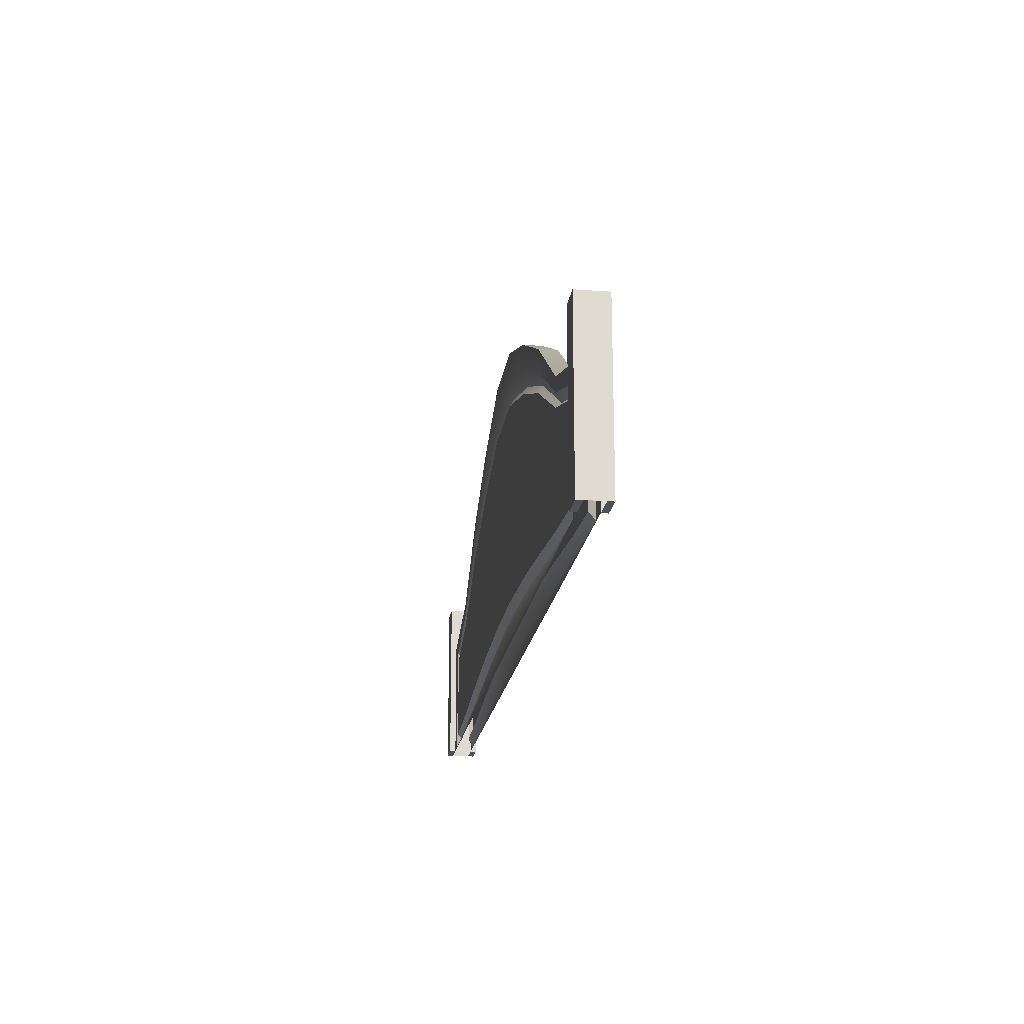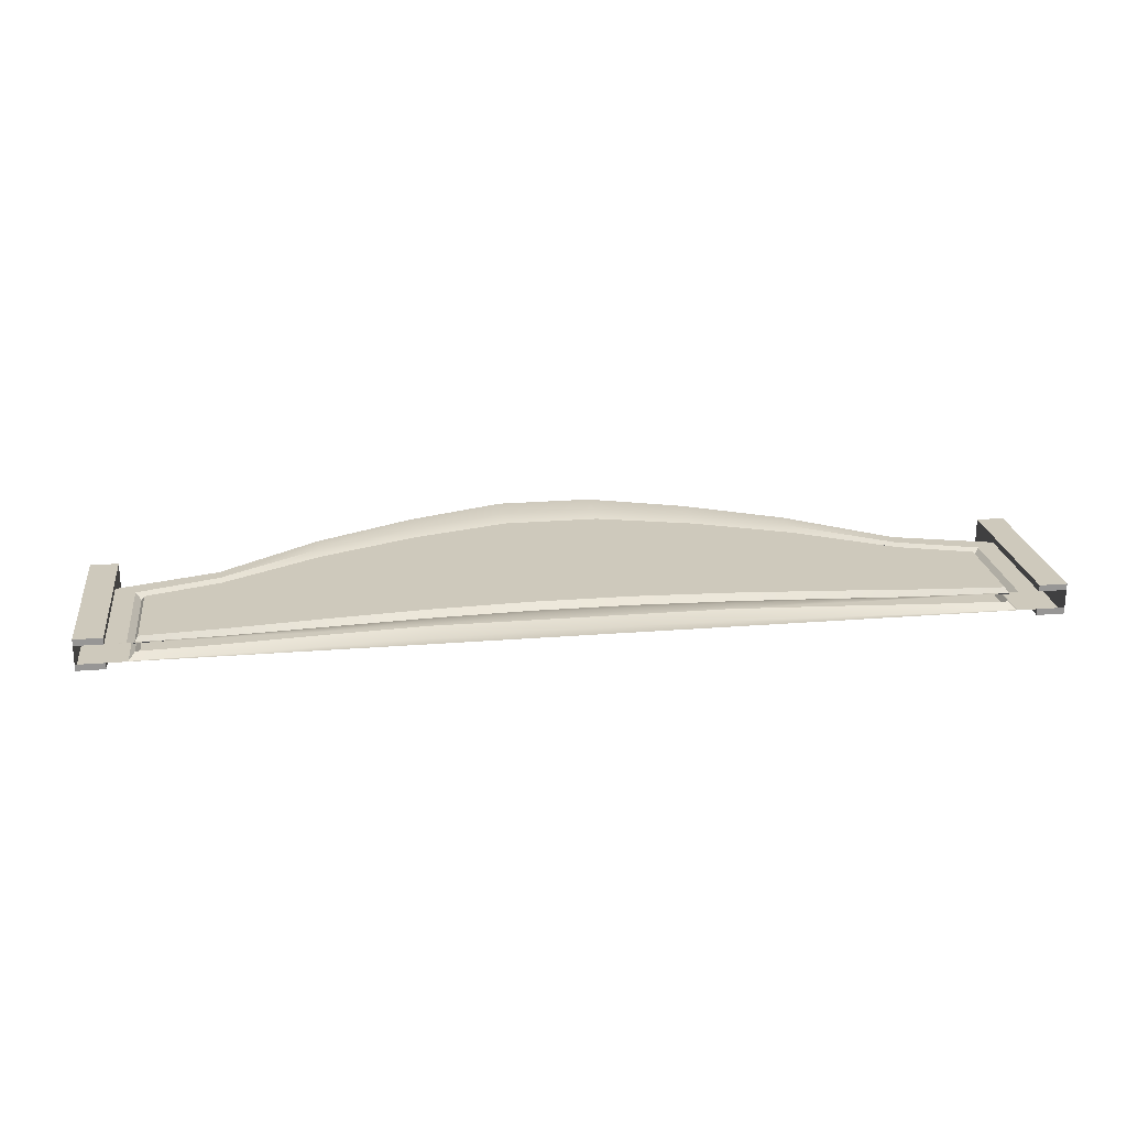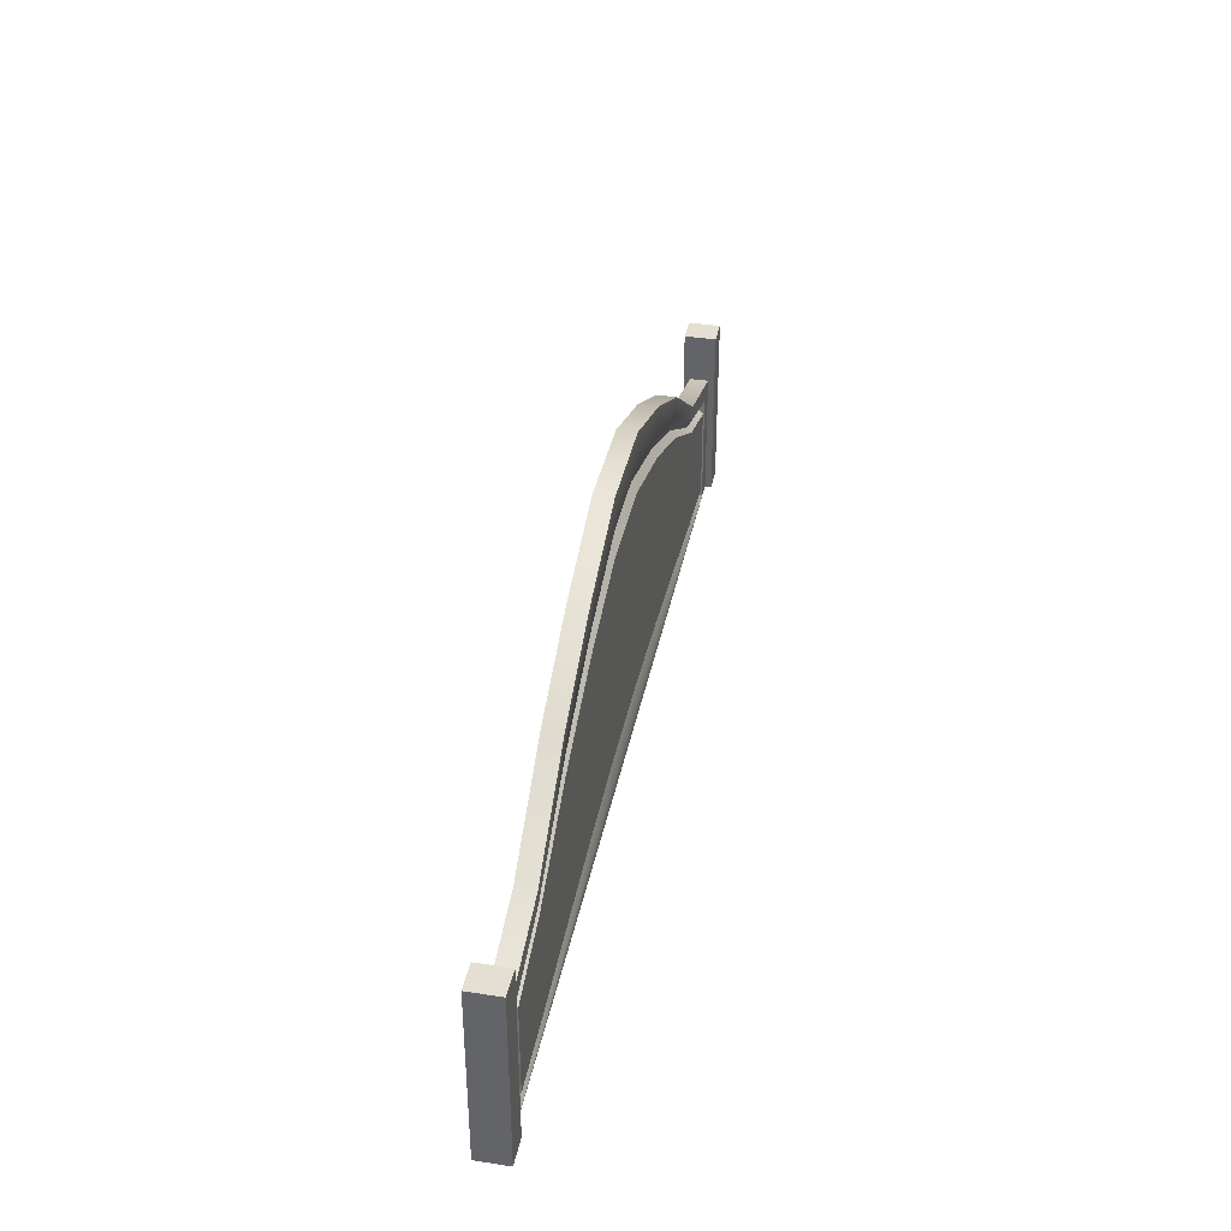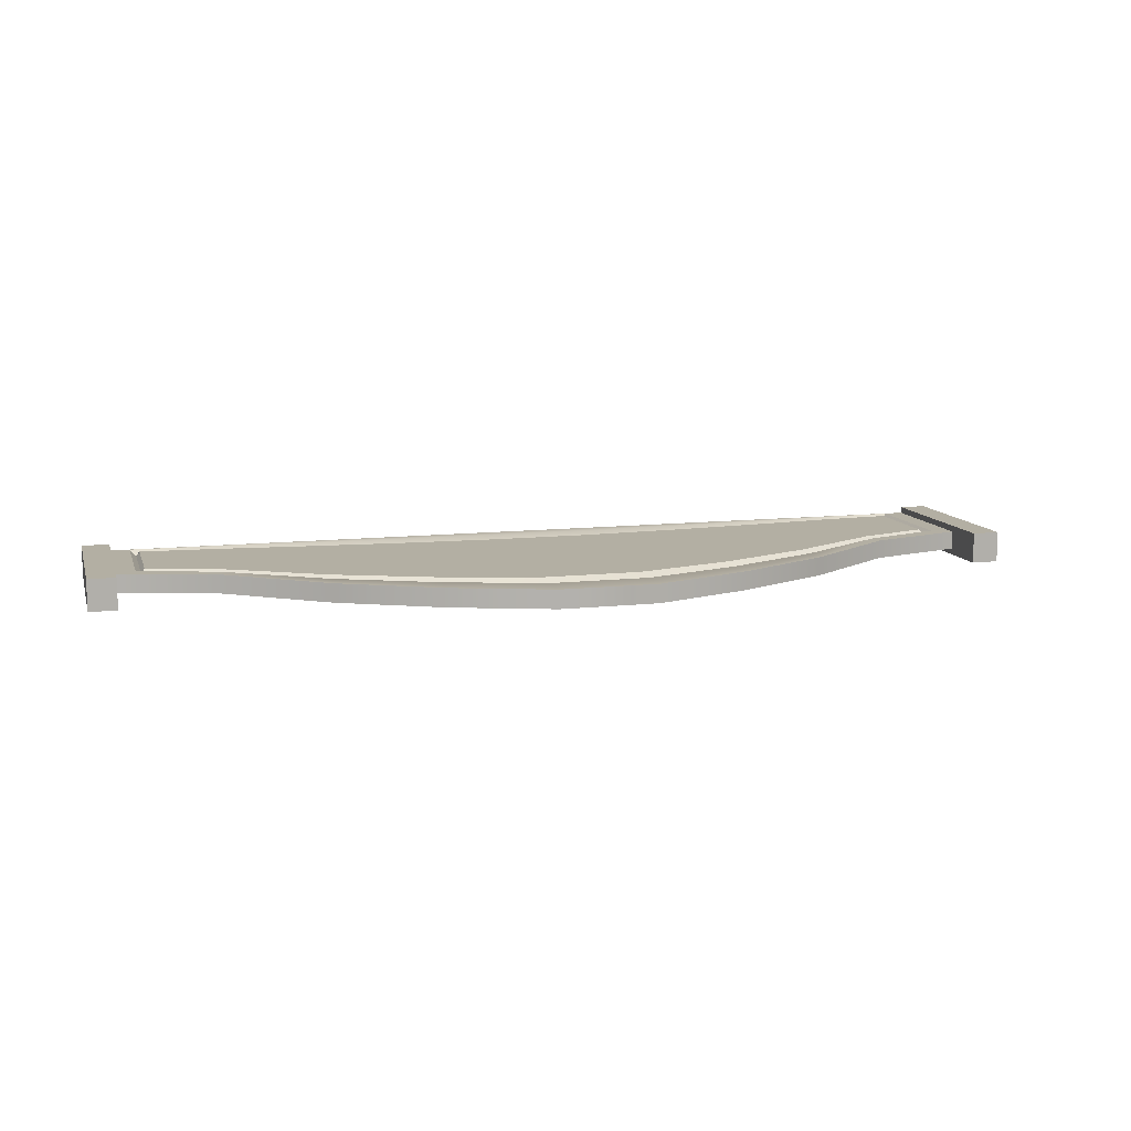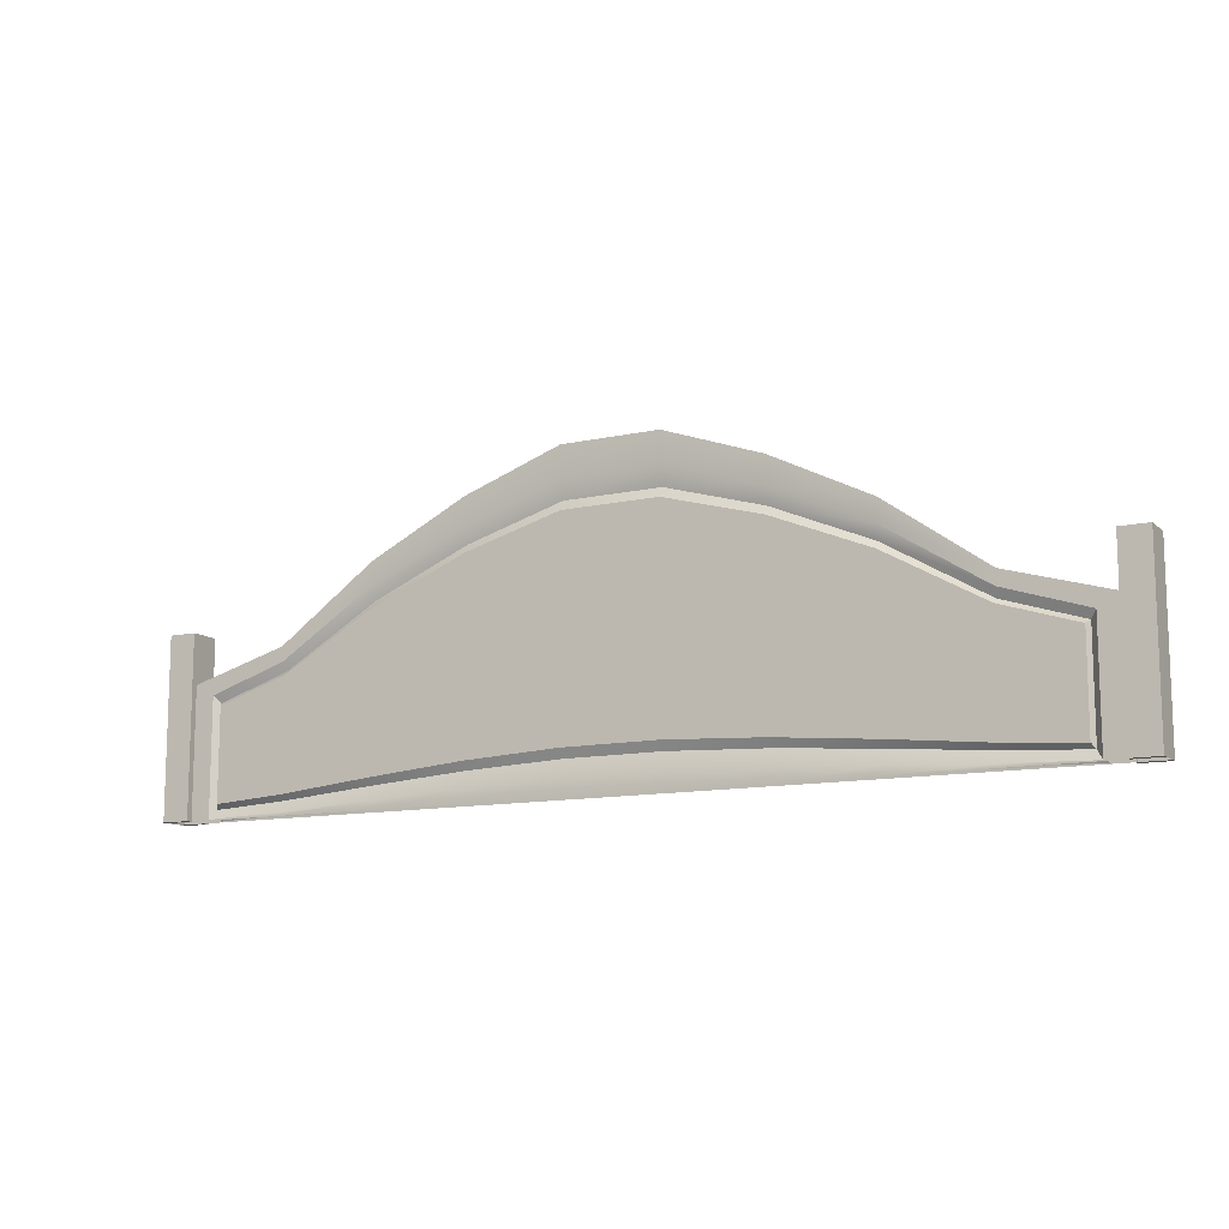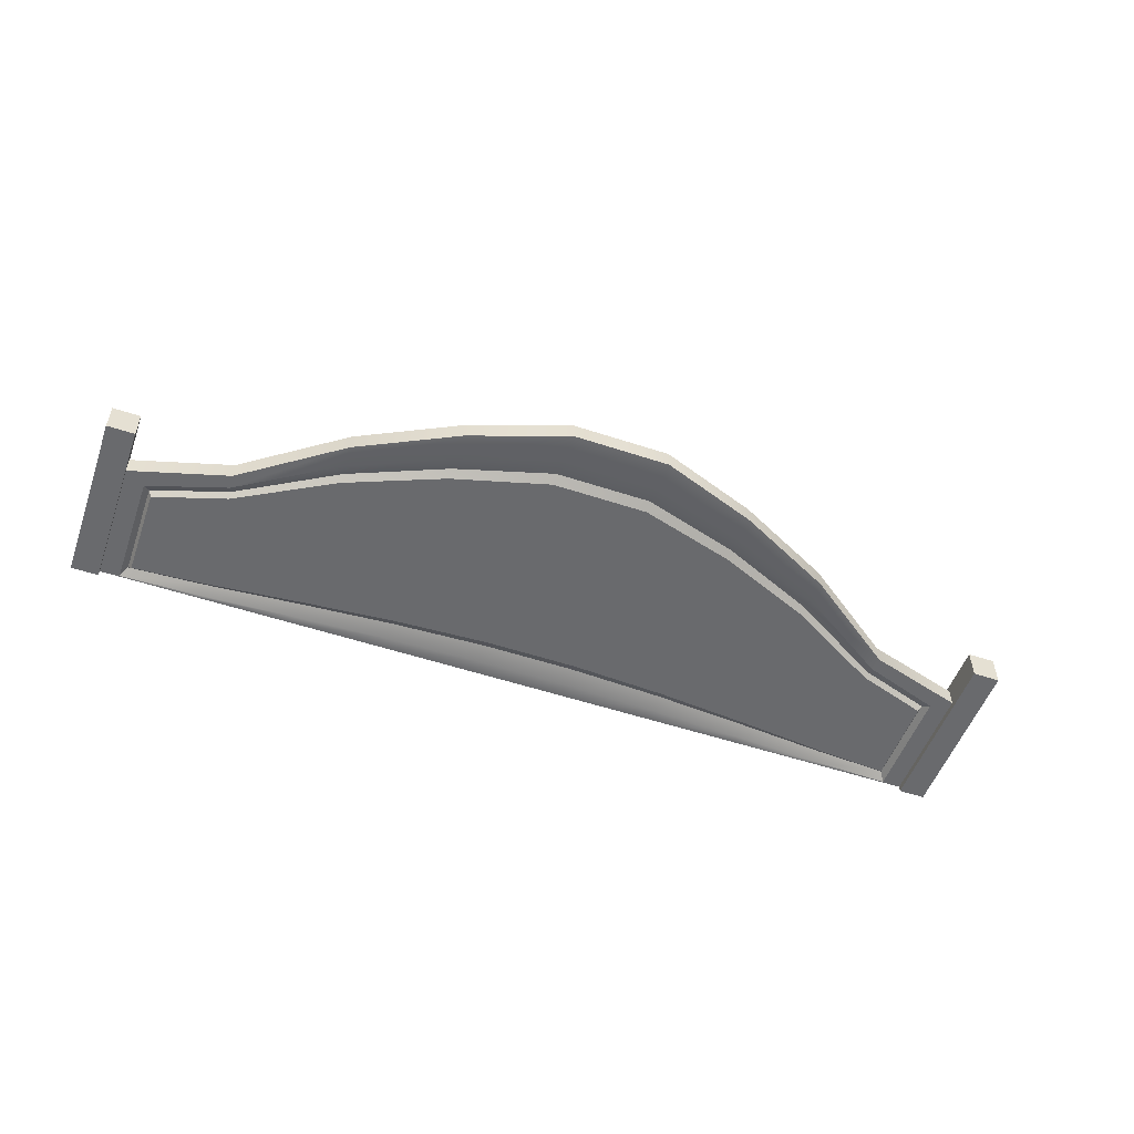
<metadata>
{"format":"obj","ext":"obj","renderer":"f3d","projection":"perspective","resolution":1024,"background":"white","views":[{"elev":-19.5,"azim":82.2,"up":"+Y"},{"elev":22.4,"azim":-7.9,"up":"+Z"},{"elev":37.0,"azim":101.1,"up":"+Y"},{"elev":11.1,"azim":164.6,"up":"+Z"},{"elev":-11.7,"azim":28.2,"up":"+Y"},{"elev":-53.0,"azim":160.4,"up":"+Z"}]}
</metadata>
<code>
v -10.7 0 0.2532
v 10.7 0 0.2532
v -10.7 2.941 0.2532
v 10.7 2.941 0.2532
v -10.7 2.941 -0.1705
v 10.7 2.941 -0.1705
v -10.7 0 -0.1705
v 10.7 0 -0.1705
v 10.07 2.941 0.2532
v 10.07 2.941 -0.1705
v 10.07 0 -0.1705
v 10.07 0 0.2532
v -10.07 2.941 0.2532
v -10.07 2.941 -0.1705
v -10.07 0 -0.1705
v -10.07 0 0.2532
v -10.07 0 0.399
v -10.07 2.941 0.399
v -10.7 2.941 0.399
v -10.7 0 0.399
v -10.7 0 -0.3163
v -10.07 0 -0.3163
v -10.7 2.941 -0.3163
v -10.07 2.941 -0.3163
v 10.07 0 -0.3163
v 10.7 0 -0.3163
v 10.07 2.941 -0.3163
v 10.7 2.941 -0.3163
v 10.07 2.941 0.399
v 10.7 2.941 0.399
v 10.07 0 0.399
v 10.7 0 0.399
v -10.7 4.055 -0.1705
v -10.07 4.055 -0.1705
v -10.7 4.055 0.2532
v -10.07 4.055 0.2532
v -10.7 4.055 0.399
v -10.07 4.055 0.399
v -10.07 4.055 -0.3163
v -10.7 4.055 -0.3163
v 10.07 4.055 -0.1705
v 10.7 4.055 -0.1705
v 10.07 4.055 0.2532
v 10.7 4.055 0.2532
v 10.7 4.055 -0.3163
v 10.07 4.055 -0.3163
v 10.07 4.055 0.399
v 10.7 4.055 0.399
v 7.829 0 0.2532
v 7.829 3.587 0.2532
v 7.829 3.587 -0.1705
v 7.829 0 -0.1705
v 5.592 0 0.2532
v 5.592 5.183 0.2532
v 5.592 5.183 -0.1705
v 5.592 0 -0.1705
v 3.355 0 0.2532
v 3.355 6.298 0.2532
v 3.355 6.298 -0.1705
v 3.355 0 -0.1705
v 1.118 0 0.2532
v 1.118 7.086 0.2532
v 1.118 7.086 -0.1705
v 1.118 0 -0.1705
v -1.118 0 0.2532
v -1.118 7.086 0.2532
v -1.118 7.086 -0.1705
v -1.118 0 -0.1705
v -3.355 0 0.2532
v -3.355 6.298 0.2532
v -3.355 6.298 -0.1705
v -3.355 0 -0.1705
v -5.592 0 0.2532
v -5.592 5.183 0.2532
v -5.592 5.183 -0.1705
v -5.592 0 -0.1705
v -7.829 0 0.2532
v -7.829 3.587 0.2532
v -7.829 3.587 -0.1705
v -7.829 0 -0.1705
v -9.611 0.01895 -0.1705
v -7.799 0.07807 -0.1705
v -9.611 2.674 -0.1705
v -7.799 3.259 -0.1705
v 7.799 0.07807 -0.1705
v 9.611 0.01895 -0.1705
v 7.799 3.259 -0.1705
v 9.611 2.674 -0.1705
v 5.559 0.1952 -0.1705
v 5.559 4.679 -0.1705
v 3.335 0.2949 -0.1705
v 3.335 5.688 -0.1705
v 1.11 0.3525 -0.1705
v 1.11 6.388 -0.1705
v -1.11 0.3525 -0.1705
v -1.11 6.388 -0.1705
v -3.335 0.2949 -0.1705
v -3.335 5.688 -0.1705
v -5.559 0.1952 -0.1705
v -5.559 4.679 -0.1705
v -7.799 0.07807 0.2532
v -7.799 3.259 0.2532
v -9.611 2.674 0.2532
v -9.611 0.01895 0.2532
v 9.611 0.01895 0.2532
v 9.611 2.674 0.2532
v 7.799 3.259 0.2532
v 7.799 0.07807 0.2532
v 5.559 4.679 0.2532
v 5.559 0.1952 0.2532
v 3.335 5.688 0.2532
v 3.335 0.2949 0.2532
v 1.11 6.388 0.2532
v 1.11 0.3525 0.2532
v -1.11 6.388 0.2532
v -1.11 0.3525 0.2532
v -3.335 5.688 0.2532
v -3.335 0.2949 0.2532
v -5.559 4.679 0.2532
v -5.559 0.1952 0.2532
v -9.478 0.2303 -0.04967
v -7.774 0.3236 -0.04967
v -9.478 2.512 -0.04967
v -7.774 3.058 -0.04967
v 7.774 0.3236 -0.04967
v 9.478 0.2303 -0.04967
v 7.774 3.058 -0.04967
v 9.478 2.512 -0.04967
v 5.549 0.5107 -0.04967
v 5.549 4.365 -0.04967
v 3.328 0.6716 -0.04967
v 3.328 5.307 -0.04967
v 1.108 0.7642 -0.04967
v 1.108 5.953 -0.04967
v -1.108 0.7642 -0.04967
v -1.108 5.953 -0.04967
v -3.328 0.6716 -0.04967
v -3.328 5.307 -0.04967
v -5.549 0.5107 -0.04967
v -5.549 4.365 -0.04967
v -7.774 0.3236 0.1324
v -7.774 3.058 0.1324
v -9.478 2.512 0.1324
v -9.478 0.2303 0.1324
v 9.478 0.2303 0.1324
v 9.478 2.512 0.1324
v 7.774 3.058 0.1324
v 7.774 0.3236 0.1324
v 5.549 4.365 0.1324
v 5.549 0.5107 0.1324
v 3.328 5.307 0.1324
v 3.328 0.6716 0.1324
v 1.108 5.953 0.1324
v 1.108 0.7642 0.1324
v -1.108 5.953 0.1324
v -1.108 0.7642 0.1324
v -3.328 5.307 0.1324
v -3.328 0.6716 0.1324
v -5.549 4.365 0.1324
v -5.549 0.5107 0.1324
v -9.404 0.3387 -0.1705
v -7.758 0.4484 -0.1705
v -9.404 2.433 -0.1705
v -7.758 2.958 -0.1705
v 7.758 0.4484 -0.1705
v 9.404 0.3387 -0.1705
v 7.758 2.958 -0.1705
v 9.404 2.433 -0.1705
v 5.543 0.6695 -0.1705
v 5.543 4.206 -0.1705
v 3.324 0.8608 -0.1705
v 3.324 5.115 -0.1705
v 1.106 0.971 -0.1705
v 1.106 5.732 -0.1705
v -1.106 0.971 -0.1705
v -1.106 5.732 -0.1705
v -3.324 0.8608 -0.1705
v -3.324 5.115 -0.1705
v -5.543 0.6695 -0.1705
v -5.543 4.206 -0.1705
v -7.758 0.4484 0.2532
v -7.758 2.958 0.2532
v -9.404 2.433 0.2532
v -9.404 0.3387 0.2532
v 9.404 0.3387 0.2532
v 9.404 2.433 0.2532
v 7.758 2.958 0.2532
v 7.758 0.4484 0.2532
v 5.543 4.206 0.2532
v 5.543 0.6695 0.2532
v 3.324 5.115 0.2532
v 3.324 0.8608 0.2532
v 1.106 5.732 0.2532
v 1.106 0.971 0.2532
v -1.106 5.732 0.2532
v -1.106 0.971 0.2532
v -3.324 5.115 0.2532
v -3.324 0.8608 0.2532
v -5.543 4.206 0.2532
v -5.543 0.6695 0.2532
f 17 18 19 20
f 34 33 35 36
f 22 21 23 24
f 2 8 6 4
f 7 1 3 5
f 42 41 43 44
f 26 25 27 28
f 30 29 31 32
f 79 14 13 78
f 162 161 163 164
f 181 182 183 184
f 16 13 18 17
f 36 35 37 38
f 3 1 20 19
f 1 16 17 20
f 15 7 21 22
f 7 5 23 21
f 33 34 39 40
f 14 15 22 24
f 8 11 25 26
f 11 10 27 25
f 41 42 45 46
f 6 8 26 28
f 44 43 47 48
f 9 12 31 29
f 12 2 32 31
f 2 4 30 32
f 5 3 35 33
f 13 14 34 36
f 3 19 37 35
f 19 18 38 37
f 18 13 36 38
f 14 24 39 34
f 24 23 40 39
f 23 5 33 40
f 10 9 43 41
f 4 6 42 44
f 6 28 45 42
f 28 27 46 45
f 27 10 41 46
f 9 29 47 43
f 29 30 48 47
f 30 4 44 48
f 185 186 187 188
f 10 51 50 9
f 166 165 167 168
f 188 187 189 190
f 51 55 54 50
f 165 169 170 167
f 190 189 191 192
f 55 59 58 54
f 169 171 172 170
f 192 191 193 194
f 59 63 62 58
f 171 173 174 172
f 194 193 195 196
f 63 67 66 62
f 173 175 176 174
f 196 195 197 198
f 67 71 70 66
f 175 177 178 176
f 198 197 199 200
f 71 75 74 70
f 177 179 180 178
f 200 199 182 181
f 75 79 78 74
f 179 162 164 180
f 80 15 81 82
f 15 14 83 81
f 14 79 84 83
f 11 52 85 86
f 51 10 88 87
f 10 11 86 88
f 52 56 89 85
f 55 51 87 90
f 56 60 91 89
f 59 55 90 92
f 60 64 93 91
f 63 59 92 94
f 64 68 95 93
f 67 63 94 96
f 68 72 97 95
f 71 67 96 98
f 72 76 99 97
f 75 71 98 100
f 76 80 82 99
f 79 75 100 84
f 78 13 103 102
f 13 16 104 103
f 16 77 101 104
f 12 9 106 105
f 9 50 107 106
f 49 12 105 108
f 50 54 109 107
f 53 49 108 110
f 54 58 111 109
f 57 53 110 112
f 58 62 113 111
f 61 57 112 114
f 62 66 115 113
f 65 61 114 116
f 66 70 117 115
f 69 65 116 118
f 70 74 119 117
f 73 69 118 120
f 74 78 102 119
f 77 73 120 101
f 82 81 121 122
f 81 83 123 121
f 83 84 124 123
f 86 85 125 126
f 87 88 128 127
f 88 86 126 128
f 85 89 129 125
f 90 87 127 130
f 89 91 131 129
f 92 90 130 132
f 91 93 133 131
f 94 92 132 134
f 93 95 135 133
f 96 94 134 136
f 95 97 137 135
f 98 96 136 138
f 97 99 139 137
f 100 98 138 140
f 99 82 122 139
f 84 100 140 124
f 102 103 143 142
f 103 104 144 143
f 104 101 141 144
f 105 106 146 145
f 106 107 147 146
f 108 105 145 148
f 107 109 149 147
f 110 108 148 150
f 109 111 151 149
f 112 110 150 152
f 111 113 153 151
f 114 112 152 154
f 113 115 155 153
f 116 114 154 156
f 115 117 157 155
f 118 116 156 158
f 117 119 159 157
f 120 118 158 160
f 119 102 142 159
f 101 120 160 141
f 122 121 161 162
f 121 123 163 161
f 123 124 164 163
f 126 125 165 166
f 127 128 168 167
f 128 126 166 168
f 125 129 169 165
f 130 127 167 170
f 129 131 171 169
f 132 130 170 172
f 131 133 173 171
f 134 132 172 174
f 133 135 175 173
f 136 134 174 176
f 135 137 177 175
f 138 136 176 178
f 137 139 179 177
f 140 138 178 180
f 139 122 162 179
f 124 140 180 164
f 142 143 183 182
f 143 144 184 183
f 144 141 181 184
f 145 146 186 185
f 146 147 187 186
f 148 145 185 188
f 147 149 189 187
f 150 148 188 190
f 149 151 191 189
f 152 150 190 192
f 151 153 193 191
f 154 152 192 194
f 153 155 195 193
f 156 154 194 196
f 155 157 197 195
f 158 156 196 198
f 157 159 199 197
f 160 158 198 200
f 159 142 182 199
f 141 160 200 181

</code>
